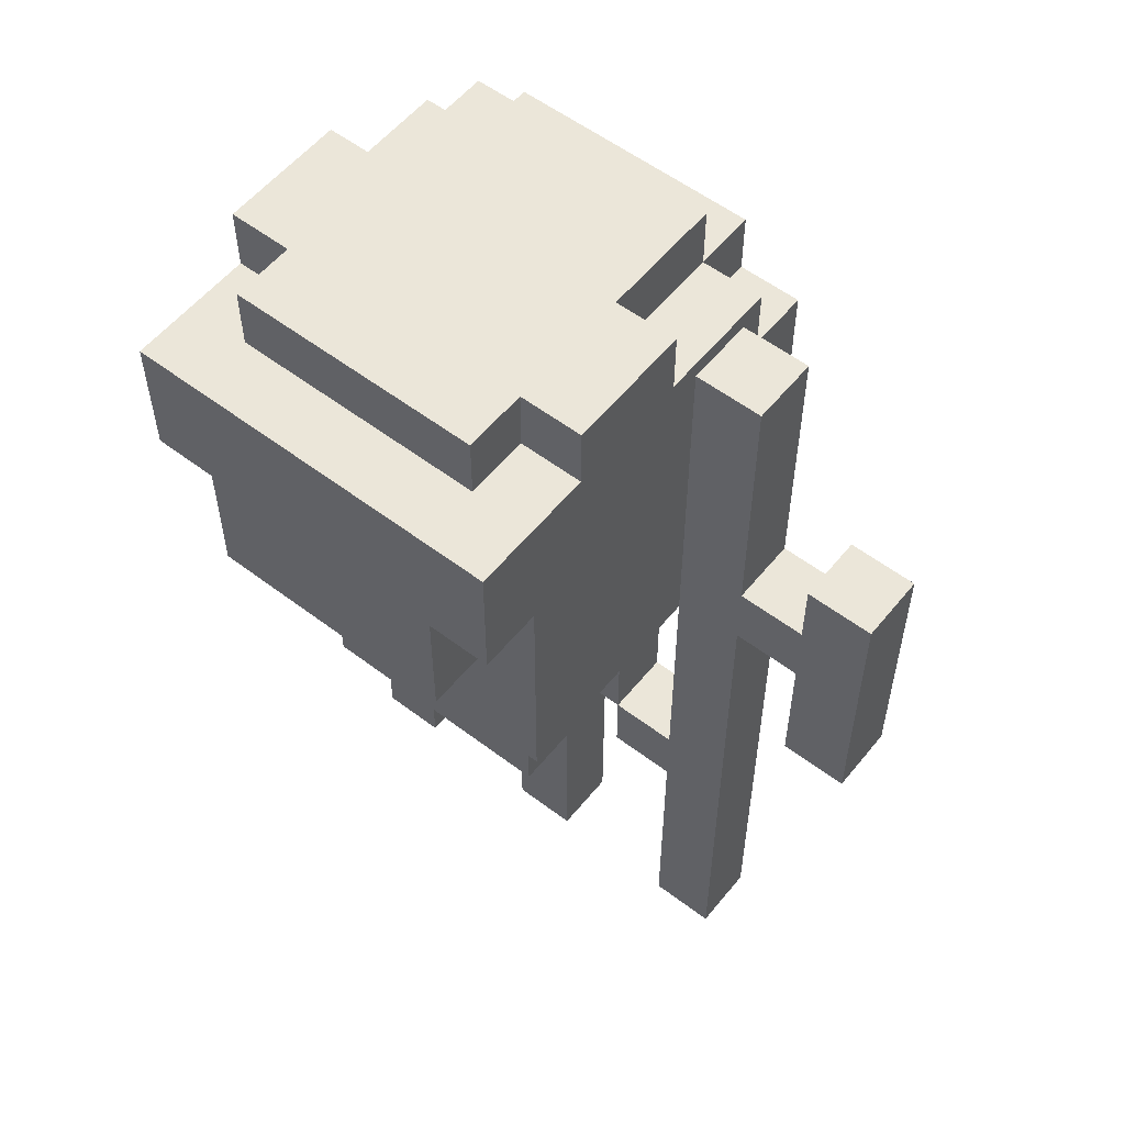
<metadata>
{"format":"obj","ext":"obj","renderer":"f3d","projection":"perspective","resolution":1024,"background":"white","views":[{"elev":56.0,"azim":-141.5,"up":"+Y"}]}
</metadata>
<code>
o
v -0.7 0.7 -2.98e-08
v -0.7 0.7 -0.1
v -0.7 1.1 -2.98e-08
v -0.7 1.1 -0.1
v -0.5 0 -2.98e-08
v -0.5 0 -0.1
v -0.5 0.3 -2.98e-08
v -0.5 0.3 -0.1
v -0.5 0.4 -2.98e-08
v -0.5 0.4 -0.1
v -0.5 0.9 -2.98e-08
v -0.5 0.9 -0.1
v -0.5 1 -2.98e-08
v -0.5 1 -0.1
v -0.5 1.4 -2.98e-08
v -0.5 1.4 -0.1
v -0.3 0.5 -2.98e-08
v -0.3 0.5 -0.1
v -0.3 0.6 0.2
v -0.3 0.6 -2.98e-08
v -0.3 0.6 -0.1
v -0.3 0.6 -0.3
v -0.3 0.7 0.3
v -0.3 0.7 0.2
v -0.3 0.7 -0.3
v -0.3 1 -0.3
v -0.3 1 -0.4
v -0.3 1.1 0.3
v -0.3 1.1 0.2
v -0.3 1.1 0.1
v -0.3 1.2 0.2
v -0.3 1.2 0.1
v -0.3 1.2 -2.98e-08
v -0.3 1.2 -0.2
v -0.3 1.2 -0.4
v -0.3 1.3 -2.98e-08
v -0.3 1.3 -0.2
v -0.2 0 -2.98e-08
v -0.2 0 -0.1
v -0.2 0.1 -2.98e-08
v -0.2 0.1 -0.1
v -0.2 0.2 -2.98e-08
v -0.2 0.2 -0.1
v -0.2 0.3 0.1
v -0.2 0.3 -2.98e-08
v -0.2 0.3 -0.1
v -0.2 0.3 -0.2
v -0.2 0.4 0.1
v -0.2 0.4 -0.1
v -0.2 0.5 -2.98e-08
v -0.2 0.5 -0.1
v -0.2 0.5 -0.2
v -0.2 0.6 0.1
v -0.2 0.6 -2.98e-08
v -0.2 0.6 -0.1
v -0.2 0.6 -0.2
v -0.2 0.8 -0.3
v -0.2 0.8 -0.4
v -0.2 1 -0.3
v -0.2 1 -0.4
v -0.2 1.1 0.3
v -0.2 1.1 0.2
v -0.2 1.2 0.3
v -0.2 1.2 0.2
v -0.2 1.2 0.1
v -0.2 1.2 -2.98e-08
v -0.2 1.2 -0.2
v -0.2 1.2 -0.3
v -0.2 1.3 0.2
v -0.2 1.3 -2.98e-08
v -0.2 1.3 -0.2
v -0.2 1.3 -0.3
v 0.1 0 -2.98e-08
v 0.1 0 -0.1
v 0.1 0.1 -2.98e-08
v 0.1 0.1 -0.1
v 0.1 0.2 -2.98e-08
v 0.1 0.2 -0.1
v 0.1 0.3 -2.98e-08
v 0.1 0.3 -0.1
v 0.1 0.6 0.2
v 0.1 0.6 0.1
v 0.1 0.7 0.3
v 0.1 0.7 0.2
v 0.1 0.7 0.1
v 0.1 0.8 0.3
v 0.1 0.8 0.2
v 0.2 0.7 0.2
v 0.2 0.7 0.1
v 0.2 0.8 0.3
v 0.2 0.8 0.2
v 0.2 0.8 0.1
v 0.2 0.9 0.3
v 0.2 0.9 0.2
v 0.2 0.9 0.1
v 0.2 1 0.2
v 0.2 1 0.1
v -0.6 0.7 -2.98e-08
v -0.6 0.7 -0.1
v -0.6 0.9 -2.98e-08
v -0.6 0.9 -0.1
v -0.6 1 -2.98e-08
v -0.6 1 -0.1
v -0.6 1.1 -2.98e-08
v -0.6 1.1 -0.1
v -0.4 0 -2.98e-08
v -0.4 0 -0.1
v -0.4 0.3 -2.98e-08
v -0.4 0.3 -0.1
v -0.4 0.4 -2.98e-08
v -0.4 0.4 -0.1
v -0.4 0.5 -2.98e-08
v -0.4 0.5 -0.1
v -0.4 0.9 -2.98e-08
v -0.4 0.9 -0.1
v -0.4 1 -2.98e-08
v -0.4 1 -0.1
v -0.4 1.4 -2.98e-08
v -0.4 1.4 -0.1
v -0.3 0.4 -2.98e-08
v -0.3 0.4 -0.1
v -0.3 0.5 -2.98e-08
v -0.3 0.5 -0.1
v -0.2 0.7 0.2
v -0.2 0.7 0.1
v -0.2 0.8 0.3
v -0.2 0.8 0.2
v -0.2 0.8 0.1
v -0.2 0.9 0.3
v -0.2 0.9 0.2
v -0.2 0.9 0.1
v -0.2 1 0.2
v -0.2 1 0.1
v -0.1 0 -2.98e-08
v -0.1 0 -0.1
v -0.1 0.1 -2.98e-08
v -0.1 0.1 -0.1
v -0.1 0.2 -2.98e-08
v -0.1 0.2 -0.1
v -0.1 0.3 -2.98e-08
v -0.1 0.3 -0.1
v -0.1 0.6 0.2
v -0.1 0.6 0.1
v -0.1 0.7 0.3
v -0.1 0.7 0.2
v -0.1 0.7 0.1
v -0.1 0.8 0.3
v -0.1 0.8 0.2
v 0.2 0 -2.98e-08
v 0.2 0 -0.1
v 0.2 0.1 -2.98e-08
v 0.2 0.1 -0.1
v 0.2 0.2 -2.98e-08
v 0.2 0.2 -0.1
v 0.2 0.3 0.1
v 0.2 0.3 -2.98e-08
v 0.2 0.3 -0.1
v 0.2 0.3 -0.2
v 0.2 0.4 0.1
v 0.2 0.4 -2.98e-08
v 0.2 0.4 -0.1
v 0.2 0.5 -0.1
v 0.2 0.5 -0.2
v 0.2 0.6 0.1
v 0.2 0.6 -2.98e-08
v 0.2 0.6 -0.1
v 0.2 0.6 -0.2
v 0.2 0.8 -0.3
v 0.2 0.8 -0.4
v 0.2 1 -0.3
v 0.2 1 -0.4
v 0.2 1.1 0.3
v 0.2 1.1 0.2
v 0.2 1.2 0.3
v 0.2 1.2 0.2
v 0.2 1.2 0.1
v 0.2 1.2 -2.98e-08
v 0.2 1.2 -0.2
v 0.2 1.2 -0.3
v 0.2 1.3 0.2
v 0.2 1.3 -2.98e-08
v 0.2 1.3 -0.2
v 0.2 1.3 -0.3
v 0.3 0.3 -2.98e-08
v 0.3 0.3 -0.1
v 0.3 0.4 -2.98e-08
v 0.3 0.4 -0.1
v 0.3 0.6 0.2
v 0.3 0.6 0.1
v 0.3 0.6 -2.98e-08
v 0.3 0.6 -0.1
v 0.3 0.6 -0.2
v 0.3 0.6 -0.3
v 0.3 0.7 0.3
v 0.3 0.7 0.2
v 0.3 0.7 0.1
v 0.3 0.7 -2.98e-08
v 0.3 0.7 -0.1
v 0.3 0.7 -0.2
v 0.3 0.7 -0.3
v 0.3 1 -0.3
v 0.3 1 -0.4
v 0.3 1.1 0.3
v 0.3 1.1 0.2
v 0.3 1.1 0.1
v 0.3 1.2 0.2
v 0.3 1.2 0.1
v 0.3 1.2 -2.98e-08
v 0.3 1.2 -0.2
v 0.3 1.2 -0.4
v 0.3 1.3 -2.98e-08
v 0.3 1.3 -0.2
v 0.4 0.6 0.1
v 0.4 0.6 -2.98e-08
v 0.4 0.6 -0.1
v 0.4 0.6 -0.2
v 0.4 0.7 0.1
v 0.4 0.7 -2.98e-08
v 0.4 0.7 -0.1
v 0.4 0.7 -0.2
v -0.3 0.7 0.3
v -0.3 1.1 0.3
v -0.2 0.8 0.3
v -0.2 0.9 0.3
v -0.2 1.1 0.3
v -0.2 1.2 0.3
v -0.1 0.7 0.3
v -0.1 0.8 0.3
v 0.1 0.7 0.3
v 0.1 0.8 0.3
v 0.2 0.8 0.3
v 0.2 0.9 0.3
v 0.2 1.1 0.3
v 0.2 1.2 0.3
v 0.3 0.7 0.3
v 0.3 1.1 0.3
v -0.3 0.6 0.2
v -0.3 0.7 0.2
v -0.3 1.1 0.2
v -0.3 1.2 0.2
v -0.2 1.1 0.2
v -0.2 1.2 0.2
v -0.2 1.3 0.2
v -0.1 0.6 0.2
v -0.1 0.7 0.2
v 0.1 0.6 0.2
v 0.1 0.7 0.2
v 0.2 1.1 0.2
v 0.2 1.2 0.2
v 0.2 1.3 0.2
v 0.3 0.6 0.2
v 0.3 0.7 0.2
v 0.3 1.1 0.2
v 0.3 1.2 0.2
v -0.2 0.3 0.1
v -0.2 0.4 0.1
v -0.2 0.6 0.1
v -0.2 0.7 0.1
v -0.2 0.8 0.1
v -0.2 0.9 0.1
v -0.2 1 0.1
v -0.1 0.3 0.1
v -0.1 0.4 0.1
v -0.1 0.5 0.1
v -0.1 0.6 0.1
v -0.1 0.7 0.1
v -0.1 0.8 0.1
v -0.1 0.9 0.1
v 0.1 0.3 0.1
v 0.1 0.4 0.1
v 0.1 0.5 0.1
v 0.1 0.6 0.1
v 0.1 0.7 0.1
v 0.1 0.8 0.1
v 0.1 0.9 0.1
v 0.1 1 0.1
v 0.2 0.3 0.1
v 0.2 0.4 0.1
v 0.2 0.6 0.1
v 0.2 0.7 0.1
v 0.2 0.8 0.1
v 0.2 0.9 0.1
v 0.2 1 0.1
v 0.3 0.6 0.1
v 0.3 0.7 0.1
v 0.4 0.6 0.1
v 0.4 0.7 0.1
v -0.7 0.7 -2.98e-08
v -0.7 1.1 -2.98e-08
v -0.6 0.7 -2.98e-08
v -0.6 0.9 -2.98e-08
v -0.6 1 -2.98e-08
v -0.6 1.1 -2.98e-08
v -0.5 0 -2.98e-08
v -0.5 0.3 -2.98e-08
v -0.5 0.4 -2.98e-08
v -0.5 0.9 -2.98e-08
v -0.5 1 -2.98e-08
v -0.5 1.4 -2.98e-08
v -0.4 0 -2.98e-08
v -0.4 0.3 -2.98e-08
v -0.4 0.4 -2.98e-08
v -0.4 0.5 -2.98e-08
v -0.4 0.9 -2.98e-08
v -0.4 1 -2.98e-08
v -0.4 1.4 -2.98e-08
v -0.3 0.4 -2.98e-08
v -0.3 0.5 -2.98e-08
v -0.3 0.6 -2.98e-08
v -0.3 1.2 -2.98e-08
v -0.3 1.3 -2.98e-08
v -0.2 0 -2.98e-08
v -0.2 0.1 -2.98e-08
v -0.2 0.2 -2.98e-08
v -0.2 0.3 -2.98e-08
v -0.2 0.5 -2.98e-08
v -0.2 0.6 -2.98e-08
v -0.2 1.2 -2.98e-08
v -0.2 1.3 -2.98e-08
v -0.1 0 -2.98e-08
v -0.1 0.1 -2.98e-08
v -0.1 0.2 -2.98e-08
v -0.1 0.3 -2.98e-08
v 0.1 0 -2.98e-08
v 0.1 0.1 -2.98e-08
v 0.1 0.2 -2.98e-08
v 0.1 0.3 -2.98e-08
v 0.2 0 -2.98e-08
v 0.2 0.1 -2.98e-08
v 0.2 0.2 -2.98e-08
v 0.2 0.3 -2.98e-08
v 0.2 0.4 -2.98e-08
v 0.2 0.6 -2.98e-08
v 0.2 1.2 -2.98e-08
v 0.2 1.3 -2.98e-08
v 0.3 0.3 -2.98e-08
v 0.3 0.4 -2.98e-08
v 0.3 0.6 -2.98e-08
v 0.3 1.2 -2.98e-08
v 0.3 1.3 -2.98e-08
v -0.2 0.7 0.2
v -0.2 0.8 0.2
v -0.2 0.9 0.2
v -0.2 1 0.2
v -0.1 0.7 0.2
v -0.1 0.8 0.2
v 0.1 0.7 0.2
v 0.1 0.8 0.2
v 0.2 0.7 0.2
v 0.2 0.8 0.2
v 0.2 0.9 0.2
v 0.2 1 0.2
v -0.7 0.7 -0.1
v -0.7 1.1 -0.1
v -0.6 0.7 -0.1
v -0.6 0.9 -0.1
v -0.6 1 -0.1
v -0.6 1.1 -0.1
v -0.5 0 -0.1
v -0.5 0.3 -0.1
v -0.5 0.4 -0.1
v -0.5 0.9 -0.1
v -0.5 1 -0.1
v -0.5 1.4 -0.1
v -0.4 0 -0.1
v -0.4 0.3 -0.1
v -0.4 0.4 -0.1
v -0.4 0.5 -0.1
v -0.4 0.9 -0.1
v -0.4 1 -0.1
v -0.4 1.4 -0.1
v -0.3 0.4 -0.1
v -0.3 0.5 -0.1
v -0.3 0.6 -0.1
v -0.2 0 -0.1
v -0.2 0.1 -0.1
v -0.2 0.2 -0.1
v -0.2 0.3 -0.1
v -0.2 0.5 -0.1
v -0.2 0.6 -0.1
v -0.1 0 -0.1
v -0.1 0.1 -0.1
v -0.1 0.2 -0.1
v -0.1 0.3 -0.1
v 0.1 0 -0.1
v 0.1 0.1 -0.1
v 0.1 0.2 -0.1
v 0.1 0.3 -0.1
v 0.2 0 -0.1
v 0.2 0.1 -0.1
v 0.2 0.2 -0.1
v 0.2 0.3 -0.1
v 0.2 0.4 -0.1
v 0.2 0.5 -0.1
v 0.2 0.6 -0.1
v 0.3 0.3 -0.1
v 0.3 0.4 -0.1
v 0.3 0.6 -0.1
v -0.3 1.2 -0.2
v -0.3 1.3 -0.2
v -0.2 0.3 -0.2
v -0.2 0.5 -0.2
v -0.2 0.6 -0.2
v -0.2 1.2 -0.2
v -0.2 1.3 -0.2
v -0.1 0.4 -0.2
v -0.1 0.5 -0.2
v 0.1 0.4 -0.2
v 0.1 0.5 -0.2
v 0.2 0.3 -0.2
v 0.2 0.5 -0.2
v 0.2 0.6 -0.2
v 0.2 1.2 -0.2
v 0.2 1.3 -0.2
v 0.3 0.6 -0.2
v 0.3 0.7 -0.2
v 0.3 1.2 -0.2
v 0.3 1.3 -0.2
v 0.4 0.6 -0.2
v 0.4 0.7 -0.2
v -0.3 0.6 -0.3
v -0.3 0.7 -0.3
v -0.3 1 -0.3
v -0.2 0.8 -0.3
v -0.2 1 -0.3
v -0.2 1.2 -0.3
v -0.2 1.3 -0.3
v 0.2 0.8 -0.3
v 0.2 1 -0.3
v 0.2 1.2 -0.3
v 0.2 1.3 -0.3
v 0.3 0.6 -0.3
v 0.3 0.7 -0.3
v 0.3 1 -0.3
v -0.3 1 -0.4
v -0.3 1.2 -0.4
v -0.2 0.8 -0.4
v -0.2 1 -0.4
v 0.2 0.8 -0.4
v 0.2 1 -0.4
v 0.3 1 -0.4
v 0.3 1.2 -0.4
v -0.5 0 -2.98e-08
v -0.4 0 -2.98e-08
v -0.2 0 -2.98e-08
v -0.1 0 -2.98e-08
v 0.1 0 -2.98e-08
v 0.2 0 -2.98e-08
v -0.5 0 -0.1
v -0.4 0 -0.1
v -0.2 0 -0.1
v -0.1 0 -0.1
v 0.1 0 -0.1
v 0.2 0 -0.1
v -0.2 0.3 0.1
v -0.1 0.3 0.1
v 0.1 0.3 0.1
v 0.2 0.3 0.1
v -0.2 0.3 -2.98e-08
v -0.1 0.3 -2.98e-08
v 0.1 0.3 -2.98e-08
v 0.2 0.3 -2.98e-08
v 0.3 0.3 -2.98e-08
v -0.2 0.3 -0.1
v -0.1 0.3 -0.1
v 0.1 0.3 -0.1
v 0.2 0.3 -0.1
v 0.3 0.3 -0.1
v -0.2 0.3 -0.2
v 0.2 0.3 -0.2
v -0.4 0.4 -2.98e-08
v -0.3 0.4 -2.98e-08
v -0.4 0.4 -0.1
v -0.3 0.4 -0.1
v -0.3 0.5 -2.98e-08
v -0.2 0.5 -2.98e-08
v -0.3 0.5 -0.1
v -0.2 0.5 -0.1
v -0.3 0.6 0.2
v -0.1 0.6 0.2
v 0.1 0.6 0.2
v 0.3 0.6 0.2
v -0.2 0.6 0.1
v -0.1 0.6 0.1
v 0.1 0.6 0.1
v 0.2 0.6 0.1
v 0.3 0.6 0.1
v 0.4 0.6 0.1
v -0.3 0.6 -2.98e-08
v -0.2 0.6 -2.98e-08
v 0.2 0.6 -2.98e-08
v 0.3 0.6 -2.98e-08
v 0.4 0.6 -2.98e-08
v -0.3 0.6 -0.1
v -0.2 0.6 -0.1
v 0.2 0.6 -0.1
v 0.3 0.6 -0.1
v 0.4 0.6 -0.1
v -0.2 0.6 -0.2
v 0.2 0.6 -0.2
v 0.3 0.6 -0.2
v 0.4 0.6 -0.2
v -0.3 0.6 -0.3
v 0.3 0.6 -0.3
v -0.3 0.7 0.3
v -0.1 0.7 0.3
v 0.1 0.7 0.3
v 0.3 0.7 0.3
v -0.3 0.7 0.2
v -0.1 0.7 0.2
v 0.1 0.7 0.2
v 0.3 0.7 0.2
v -0.7 0.7 -2.98e-08
v -0.6 0.7 -2.98e-08
v -0.7 0.7 -0.1
v -0.6 0.7 -0.1
v -0.2 0.8 -0.3
v 0.2 0.8 -0.3
v -0.2 0.8 -0.4
v 0.2 0.8 -0.4
v -0.2 0.9 0.3
v 0.2 0.9 0.3
v -0.2 0.9 0.2
v 0.2 0.9 0.2
v -0.6 0.9 -2.98e-08
v -0.5 0.9 -2.98e-08
v -0.6 0.9 -0.1
v -0.5 0.9 -0.1
v -0.2 1 0.2
v 0.2 1 0.2
v -0.2 1 0.1
v 0.1 1 0.1
v 0.2 1 0.1
v -0.3 1 -0.3
v -0.2 1 -0.3
v 0.2 1 -0.3
v 0.3 1 -0.3
v -0.3 1 -0.4
v -0.2 1 -0.4
v 0.2 1 -0.4
v 0.3 1 -0.4
v -0.4 0.5 -2.98e-08
v -0.3 0.5 -2.98e-08
v -0.4 0.5 -0.1
v -0.3 0.5 -0.1
v -0.2 0.7 0.2
v -0.1 0.7 0.2
v 0.1 0.7 0.2
v 0.2 0.7 0.2
v -0.2 0.7 0.1
v -0.1 0.7 0.1
v 0.1 0.7 0.1
v 0.2 0.7 0.1
v 0.3 0.7 0.1
v 0.4 0.7 0.1
v 0.3 0.7 -2.98e-08
v 0.4 0.7 -2.98e-08
v 0.3 0.7 -0.1
v 0.4 0.7 -0.1
v 0.3 0.7 -0.2
v 0.4 0.7 -0.2
v -0.2 0.8 0.3
v -0.1 0.8 0.3
v 0.1 0.8 0.3
v 0.2 0.8 0.3
v -0.2 0.8 0.2
v -0.1 0.8 0.2
v 0.1 0.8 0.2
v 0.2 0.8 0.2
v -0.6 1 -2.98e-08
v -0.5 1 -2.98e-08
v -0.6 1 -0.1
v -0.5 1 -0.1
v -0.3 1.1 0.3
v -0.2 1.1 0.3
v 0.2 1.1 0.3
v 0.3 1.1 0.3
v -0.3 1.1 0.2
v -0.2 1.1 0.2
v 0.2 1.1 0.2
v 0.3 1.1 0.2
v -0.7 1.1 -2.98e-08
v -0.6 1.1 -2.98e-08
v -0.7 1.1 -0.1
v -0.6 1.1 -0.1
v -0.2 1.2 0.3
v 0.2 1.2 0.3
v -0.3 1.2 0.2
v -0.2 1.2 0.2
v 0.2 1.2 0.2
v 0.3 1.2 0.2
v -0.3 1.2 0.1
v -0.2 1.2 0.1
v 0.2 1.2 0.1
v 0.3 1.2 0.1
v -0.3 1.2 -2.98e-08
v -0.2 1.2 -2.98e-08
v 0.2 1.2 -2.98e-08
v 0.3 1.2 -2.98e-08
v -0.3 1.2 -0.2
v -0.2 1.2 -0.2
v 0.2 1.2 -0.2
v 0.3 1.2 -0.2
v -0.2 1.2 -0.3
v 0.2 1.2 -0.3
v -0.3 1.2 -0.4
v 0.3 1.2 -0.4
v -0.2 1.3 0.2
v 0.2 1.3 0.2
v -0.3 1.3 -2.98e-08
v -0.2 1.3 -2.98e-08
v 0.2 1.3 -2.98e-08
v 0.3 1.3 -2.98e-08
v -0.3 1.3 -0.2
v -0.2 1.3 -0.2
v 0.2 1.3 -0.2
v 0.3 1.3 -0.2
v -0.2 1.3 -0.3
v 0.2 1.3 -0.3
v -0.5 1.4 -2.98e-08
v -0.4 1.4 -2.98e-08
v -0.5 1.4 -0.1
v -0.4 1.4 -0.1
f 3 2 1
f 4 2 3
f 7 6 5
f 8 6 7
f 9 8 7
f 10 8 9
f 11 10 9
f 12 10 11
f 15 14 13
f 16 14 15
f 20 18 17
f 21 18 20
f 24 20 19
f 24 22 21
f 24 21 20
f 25 22 24
f 26 25 24
f 28 24 23
f 29 27 26
f 29 24 28
f 29 26 24
f 30 27 29
f 31 30 29
f 32 27 30
f 32 30 31
f 33 27 32
f 34 27 33
f 35 27 34
f 36 34 33
f 37 34 36
f 40 39 38
f 41 39 40
f 42 41 40
f 43 41 42
f 45 43 42
f 46 43 45
f 48 46 45
f 48 47 46
f 48 45 44
f 49 47 48
f 50 49 48
f 51 47 49
f 51 49 50
f 52 47 51
f 53 50 48
f 54 50 53
f 55 52 51
f 56 52 55
f 59 58 57
f 60 58 59
f 63 62 61
f 64 62 63
f 69 65 64
f 69 66 65
f 70 66 69
f 71 68 67
f 72 68 71
f 75 74 73
f 76 74 75
f 77 76 75
f 78 76 77
f 79 78 77
f 80 78 79
f 84 82 81
f 85 82 84
f 86 84 83
f 87 84 86
f 91 89 88
f 92 89 91
f 93 91 90
f 94 92 91
f 94 91 93
f 95 92 94
f 96 95 94
f 97 95 96
f 98 99 100
f 100 99 101
f 102 103 104
f 104 103 105
f 106 107 108
f 108 107 109
f 108 109 110
f 110 109 111
f 112 113 114
f 114 113 115
f 114 115 116
f 116 115 117
f 116 117 118
f 118 117 119
f 120 121 122
f 122 121 123
f 124 125 127
f 127 125 128
f 126 127 129
f 127 128 130
f 129 127 130
f 130 128 131
f 130 131 132
f 132 131 133
f 134 135 136
f 136 135 137
f 136 137 138
f 138 137 139
f 138 139 140
f 140 139 141
f 142 143 145
f 145 143 146
f 144 145 147
f 147 145 148
f 149 150 151
f 151 150 152
f 151 152 153
f 153 152 154
f 153 154 156
f 156 154 157
f 155 156 159
f 159 156 160
f 157 158 161
f 161 158 162
f 162 158 163
f 159 160 164
f 164 160 165
f 162 163 166
f 166 163 167
f 168 169 170
f 170 169 171
f 172 173 174
f 174 173 175
f 175 176 180
f 176 177 180
f 180 177 181
f 178 179 182
f 182 179 183
f 184 185 186
f 186 185 187
f 186 187 190
f 190 187 191
f 188 189 195
f 195 189 196
f 192 193 199
f 199 193 200
f 197 198 201
f 195 196 201
f 199 200 201
f 198 199 201
f 196 197 201
f 194 195 203
f 195 201 204
f 203 195 204
f 201 202 204
f 204 202 205
f 204 205 206
f 205 202 207
f 206 205 207
f 207 202 208
f 208 202 209
f 209 202 210
f 208 209 211
f 211 209 212
f 213 214 217
f 214 215 218
f 217 214 218
f 215 216 219
f 218 215 219
f 219 216 220
f 223 222 221
f 224 222 223
f 225 222 224
f 227 223 221
f 228 223 227
f 231 230 229
f 232 226 225
f 232 225 224
f 233 226 232
f 234 226 233
f 235 231 229
f 235 232 231
f 235 233 232
f 236 233 235
f 241 240 239
f 242 240 241
f 244 238 237
f 245 238 244
f 249 243 242
f 250 243 249
f 251 247 246
f 252 247 251
f 253 249 248
f 254 249 253
f 262 256 255
f 263 257 256
f 263 256 262
f 264 257 263
f 265 257 264
f 266 259 258
f 267 260 259
f 267 259 266
f 268 261 260
f 268 260 267
f 269 263 262
f 270 264 263
f 270 263 269
f 271 265 264
f 271 264 270
f 271 266 265
f 272 266 271
f 273 267 266
f 273 266 272
f 274 268 267
f 274 267 273
f 275 261 268
f 275 268 274
f 276 261 275
f 277 270 269
f 278 272 271
f 278 270 277
f 278 271 270
f 279 272 278
f 280 274 273
f 281 275 274
f 281 274 280
f 282 276 275
f 282 275 281
f 283 276 282
f 286 285 284
f 287 285 286
f 290 289 288
f 291 289 290
f 292 289 291
f 293 289 292
f 297 292 291
f 298 292 297
f 300 295 294
f 301 296 295
f 301 295 300
f 302 297 296
f 302 296 301
f 303 297 302
f 304 298 297
f 304 297 303
f 305 299 298
f 305 298 304
f 306 299 305
f 307 303 302
f 308 303 307
f 316 309 308
f 317 309 316
f 318 311 310
f 319 311 318
f 320 313 312
f 321 314 313
f 321 313 320
f 322 315 314
f 322 314 321
f 323 315 322
f 328 325 324
f 329 326 325
f 329 325 328
f 330 327 326
f 330 326 329
f 331 327 330
f 336 332 331
f 337 333 332
f 337 332 336
f 338 333 337
f 339 335 334
f 340 335 339
f 341 342 345
f 345 342 346
f 347 348 349
f 349 348 350
f 343 344 351
f 351 344 352
f 353 354 355
f 355 354 356
f 356 354 357
f 357 354 358
f 356 357 362
f 362 357 363
f 359 360 365
f 360 361 366
f 365 360 366
f 361 362 367
f 366 361 367
f 367 362 368
f 362 363 369
f 368 362 369
f 363 364 370
f 369 363 370
f 370 364 371
f 367 368 372
f 372 368 373
f 373 374 379
f 379 374 380
f 375 376 381
f 376 377 382
f 381 376 382
f 377 378 383
f 382 377 383
f 383 378 384
f 385 386 389
f 386 387 390
f 389 386 390
f 387 388 391
f 390 387 391
f 391 388 392
f 392 393 396
f 394 395 397
f 396 393 397
f 393 394 397
f 397 395 398
f 399 400 404
f 404 400 405
f 401 402 406
f 402 403 407
f 406 402 407
f 401 406 408
f 406 407 408
f 407 403 409
f 408 407 409
f 401 408 410
f 408 409 410
f 409 403 411
f 410 409 411
f 411 403 412
f 413 414 417
f 417 414 418
f 415 416 419
f 419 416 420
f 422 423 424
f 424 423 425
f 422 424 428
f 426 427 430
f 430 427 431
f 421 422 432
f 428 429 433
f 432 422 433
f 422 428 433
f 433 429 434
f 435 436 438
f 437 438 439
f 438 436 440
f 439 438 440
f 440 436 441
f 441 436 442
f 449 444 443
f 450 444 449
f 451 446 445
f 452 446 451
f 453 448 447
f 454 448 453
f 459 456 455
f 460 457 456
f 460 456 459
f 461 458 457
f 461 457 460
f 462 458 461
f 465 461 460
f 466 461 465
f 467 463 462
f 468 463 467
f 469 466 465
f 469 465 464
f 469 467 466
f 470 467 469
f 473 472 471
f 474 472 473
f 477 476 475
f 478 476 477
f 483 480 479
f 484 480 483
f 485 482 481
f 486 482 485
f 487 482 486
f 489 483 479
f 490 483 489
f 491 487 486
f 492 488 487
f 492 487 491
f 493 488 492
f 497 493 492
f 498 493 497
f 499 495 494
f 500 497 496
f 501 498 497
f 501 497 500
f 502 498 501
f 503 499 494
f 503 500 499
f 503 501 500
f 504 501 503
f 509 506 505
f 510 506 509
f 511 508 507
f 512 508 511
f 515 514 513
f 516 514 515
f 519 518 517
f 520 518 519
f 523 522 521
f 524 522 523
f 527 526 525
f 528 526 527
f 531 530 529
f 532 530 531
f 533 530 532
f 538 535 534
f 539 535 538
f 540 537 536
f 541 537 540
f 542 543 544
f 544 543 545
f 546 547 550
f 550 547 551
f 548 549 552
f 552 549 553
f 554 555 556
f 556 555 557
f 556 557 558
f 558 557 559
f 558 559 560
f 560 559 561
f 562 563 566
f 566 563 567
f 564 565 568
f 568 565 569
f 570 571 572
f 572 571 573
f 574 575 578
f 578 575 579
f 576 577 580
f 580 577 581
f 582 583 584
f 584 583 585
f 586 587 589
f 589 587 590
f 588 589 592
f 592 589 593
f 590 591 594
f 594 591 595
f 592 593 596
f 596 593 597
f 594 595 598
f 598 595 599
f 600 601 604
f 602 603 605
f 600 604 606
f 604 605 606
f 605 603 607
f 606 605 607
f 608 609 611
f 611 609 612
f 610 611 614
f 612 613 614
f 611 612 614
f 614 613 615
f 615 613 616
f 616 613 617
f 615 616 618
f 618 616 619
f 620 621 622
f 622 621 623

</code>
